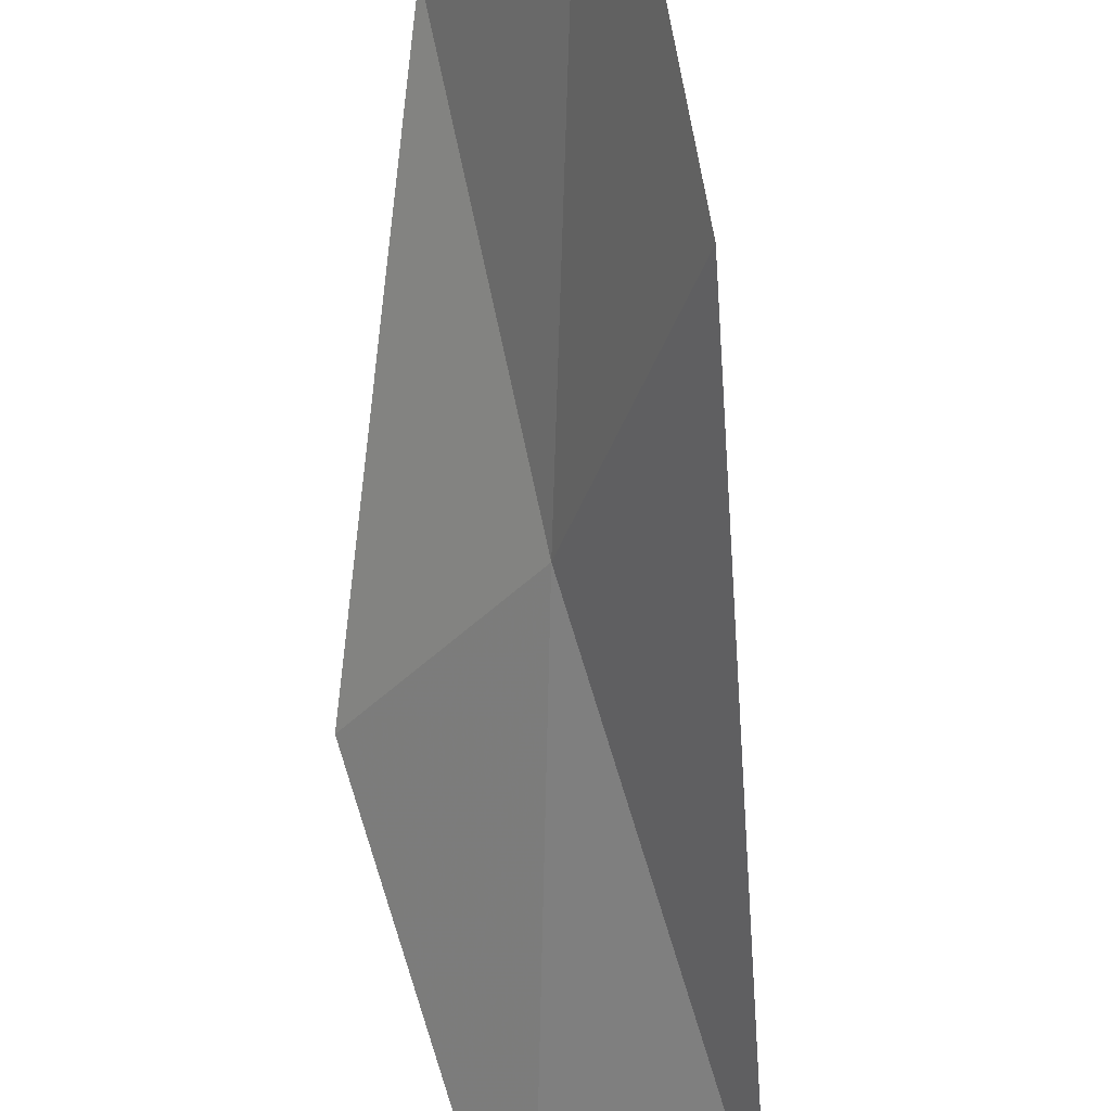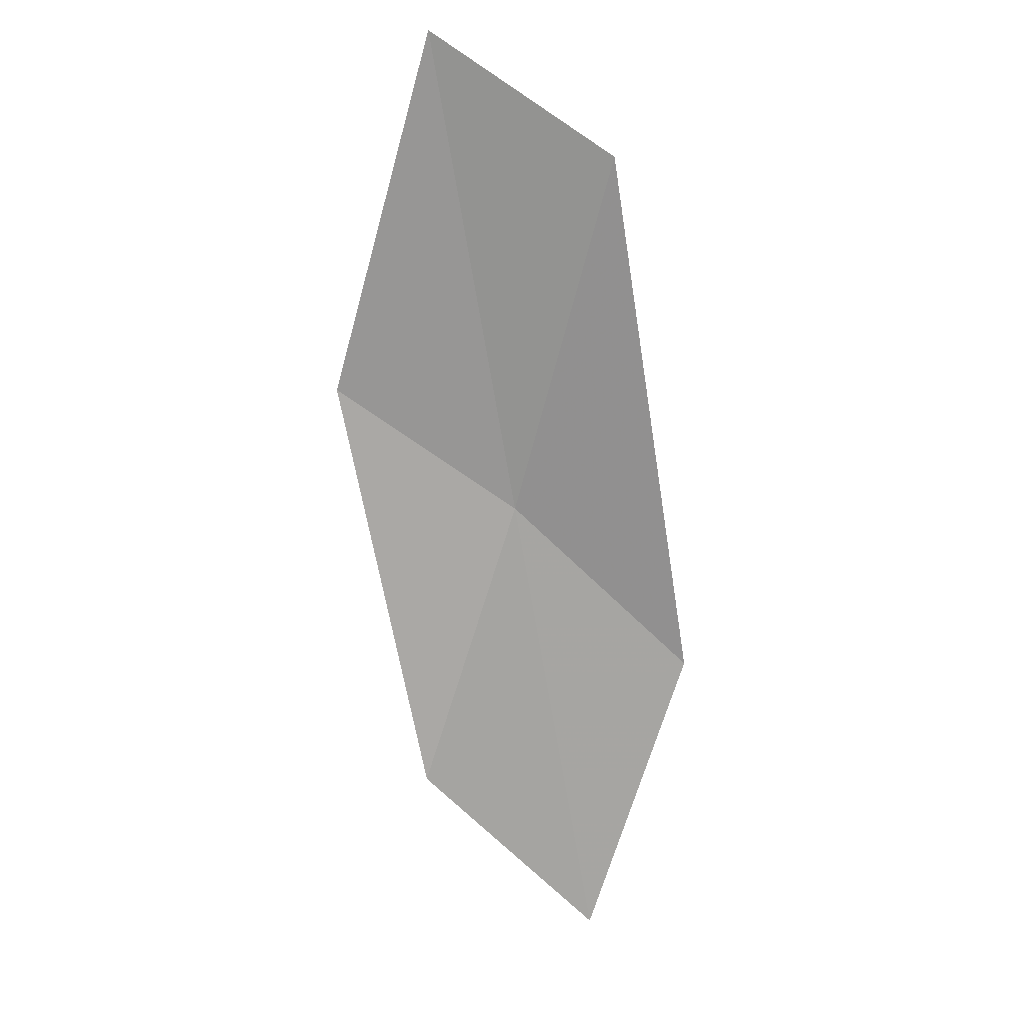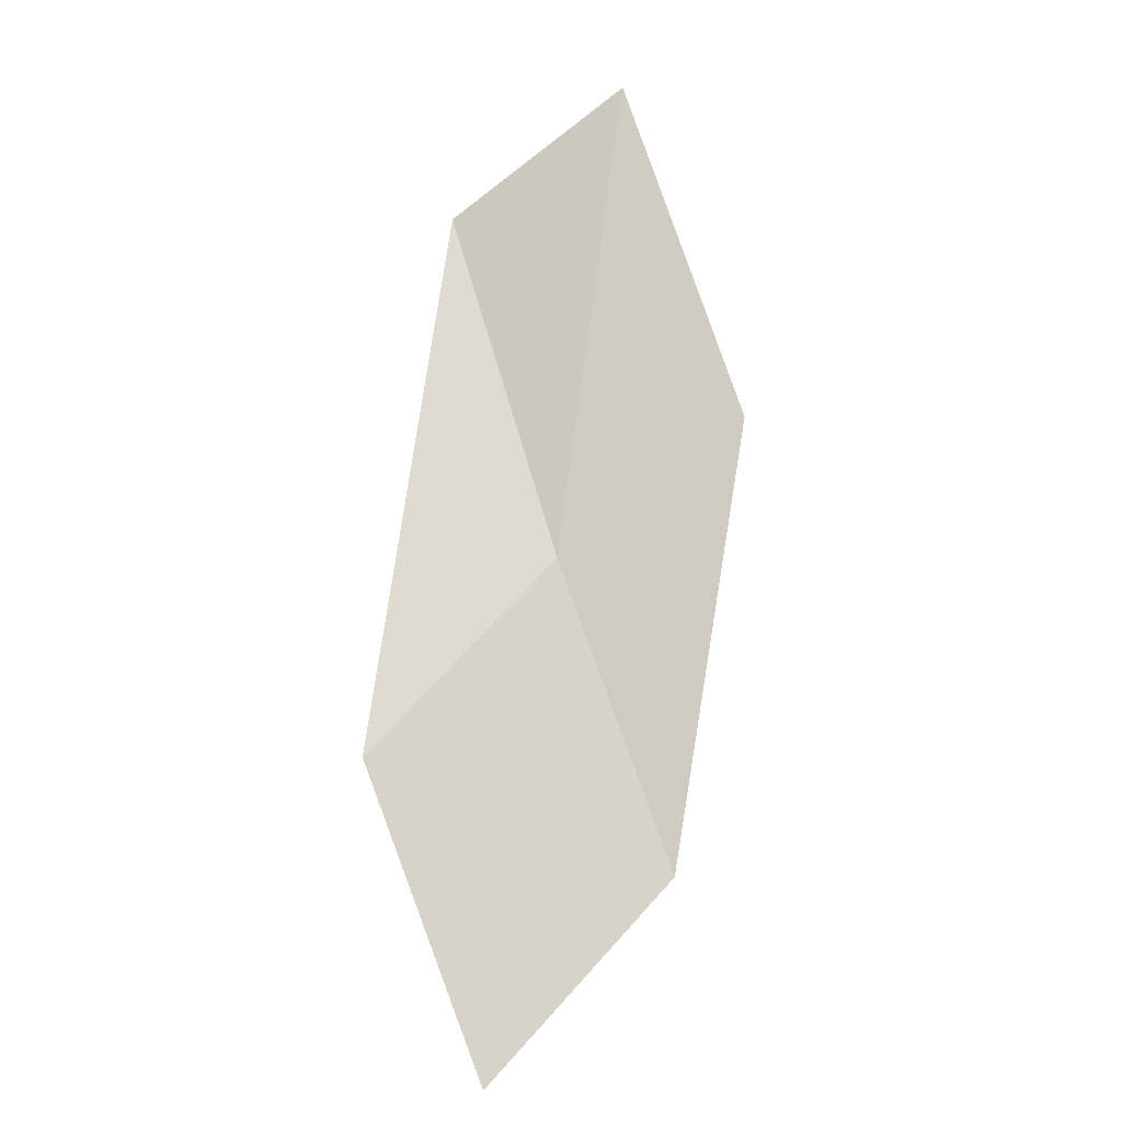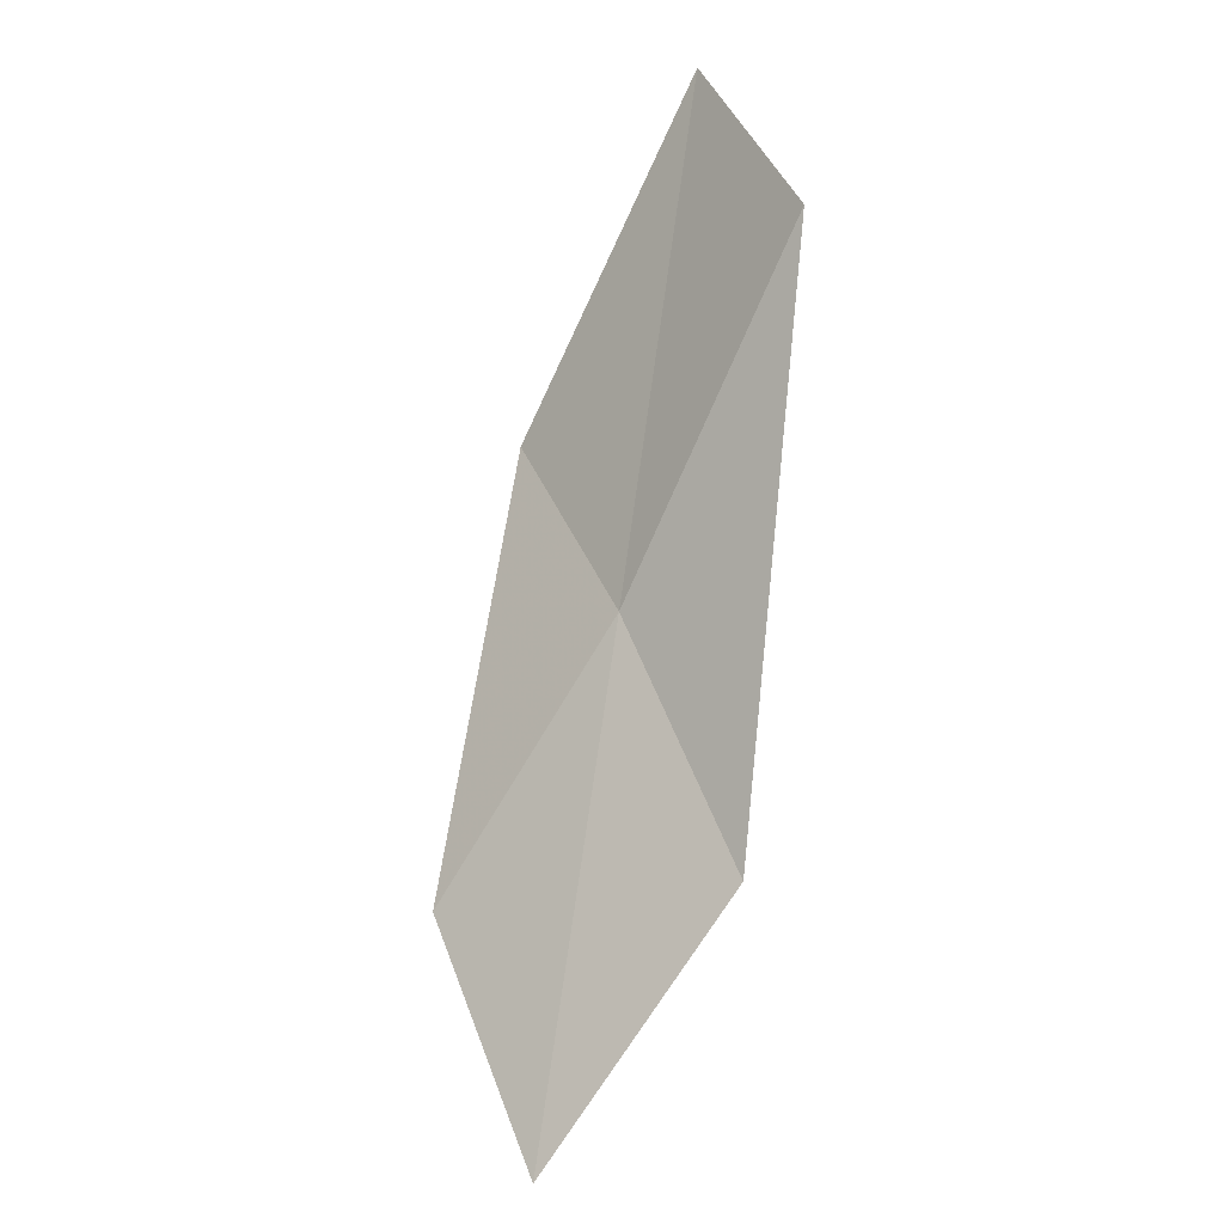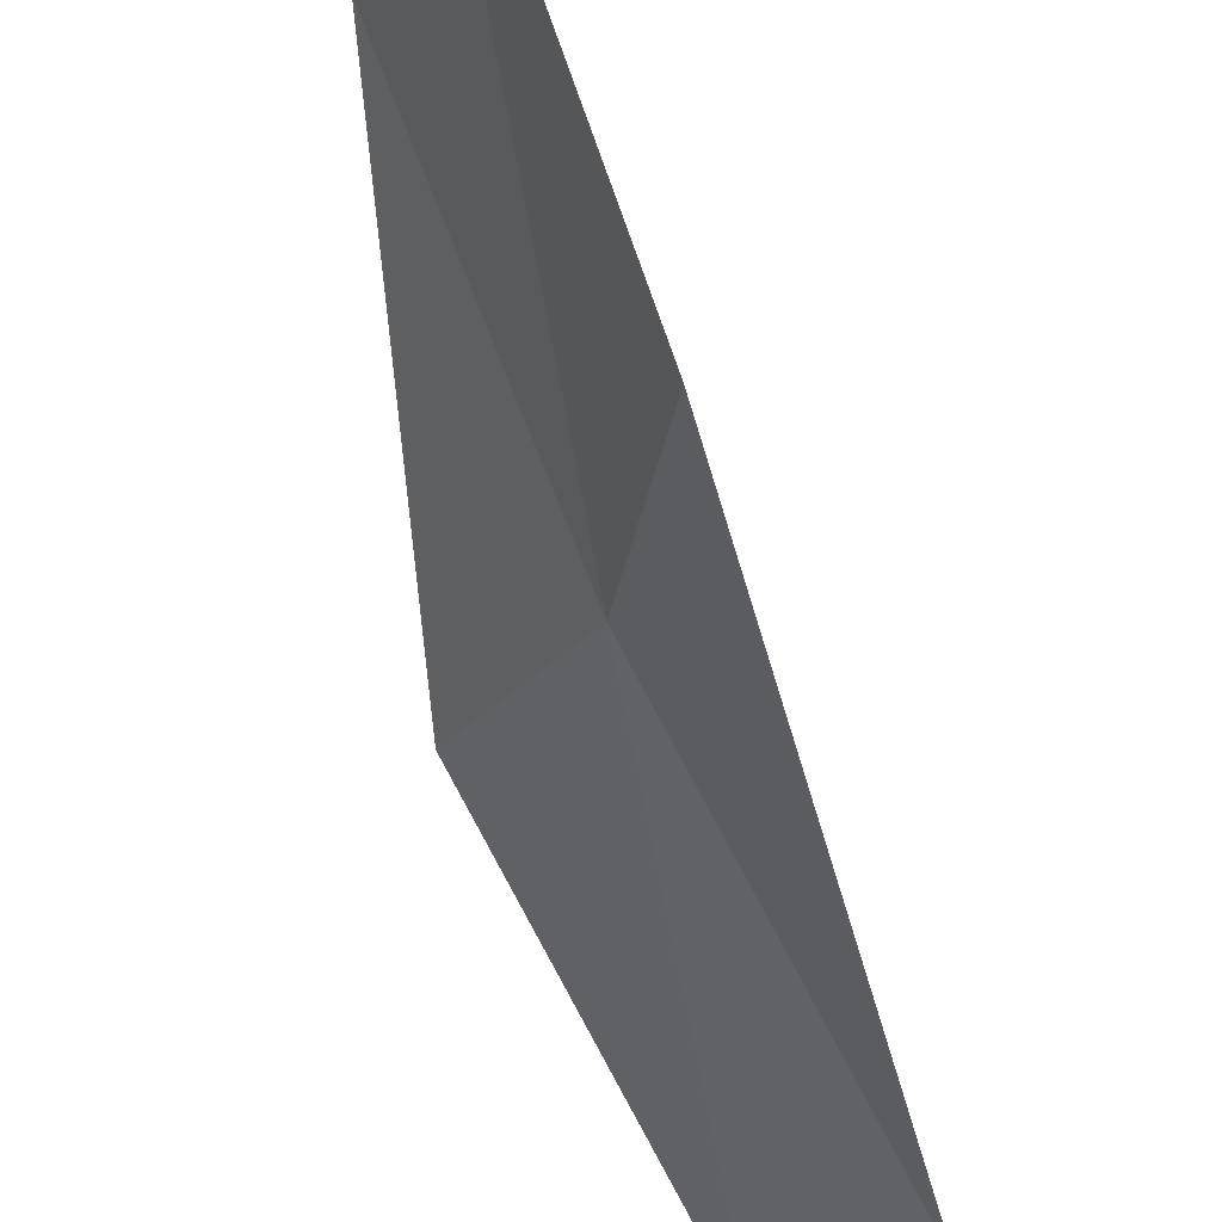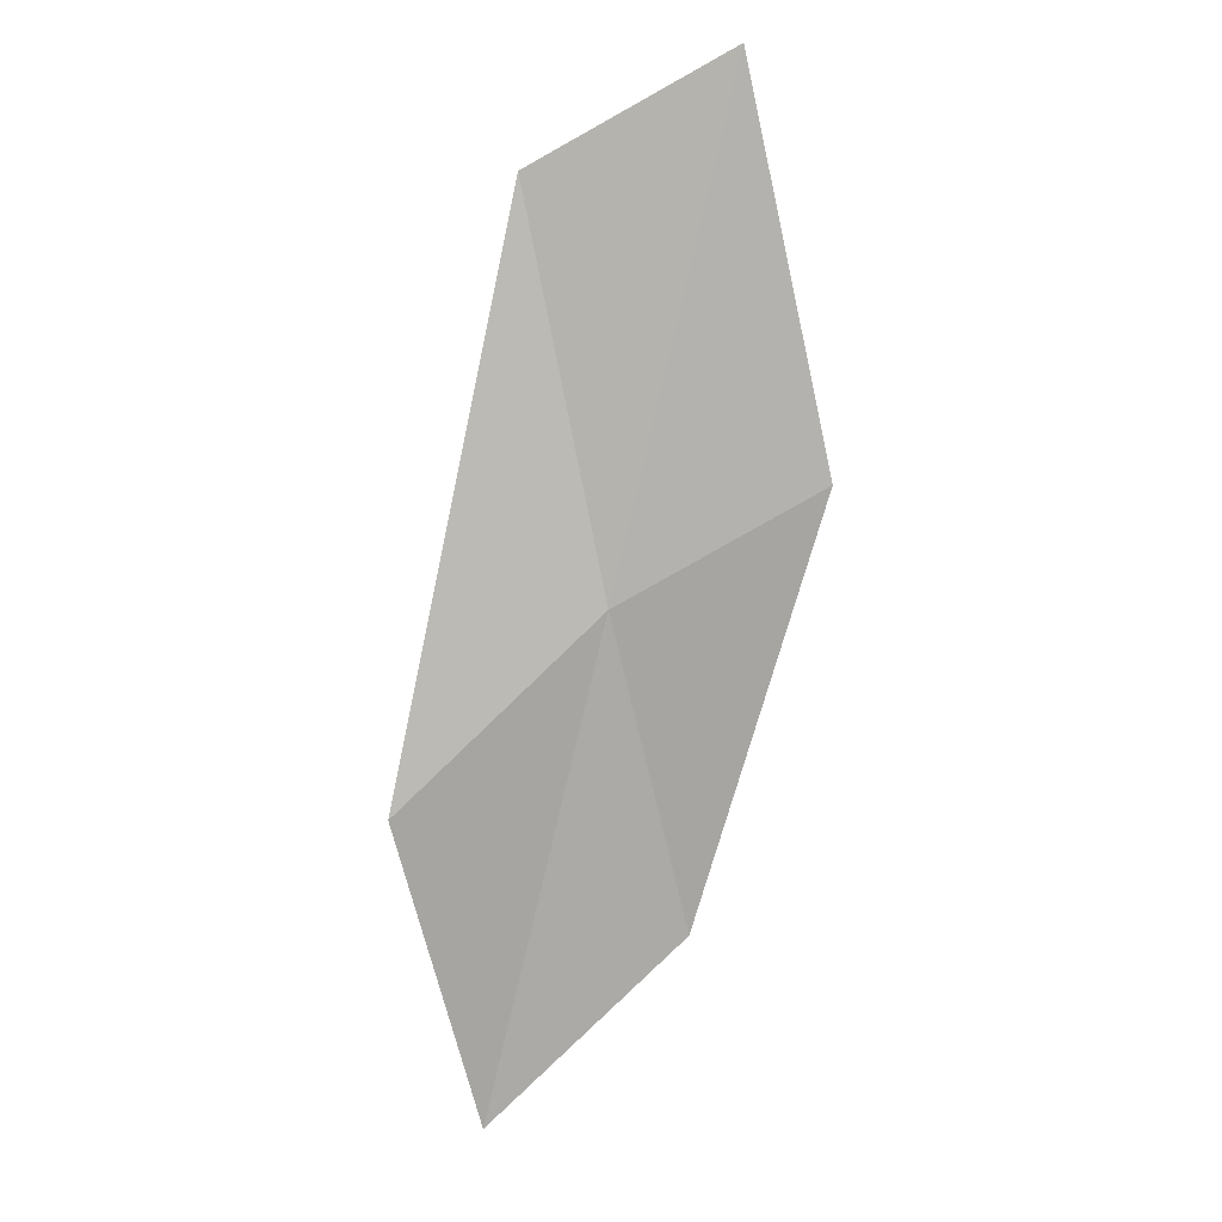
<metadata>
{"format":"obj","ext":"obj","renderer":"f3d","projection":"perspective","resolution":1024,"background":"white","views":[{"elev":-60.1,"azim":-156.3,"up":"+Y"},{"elev":43.5,"azim":-132.3,"up":"+Z"},{"elev":-39.7,"azim":52.7,"up":"+Z"},{"elev":19.7,"azim":-91.2,"up":"+Z"},{"elev":-45.0,"azim":-145.4,"up":"+Y"},{"elev":-12.8,"azim":39.2,"up":"+Z"}]}
</metadata>
<code>
v -21.76 -25.78 16.14
v -22.23 -23.9 13.12
v -24.13 -24.91 11.19
v -23.61 -26.9 14.11
v -21.45 -27.52 20.07
v -19.76 -24.8 17.27
v -19.44 -26.62 21.11
f 1 2 3
f 1 3 4
f 1 4 5
f 1 6 2
f 1 5 7
f 1 7 6

</code>
